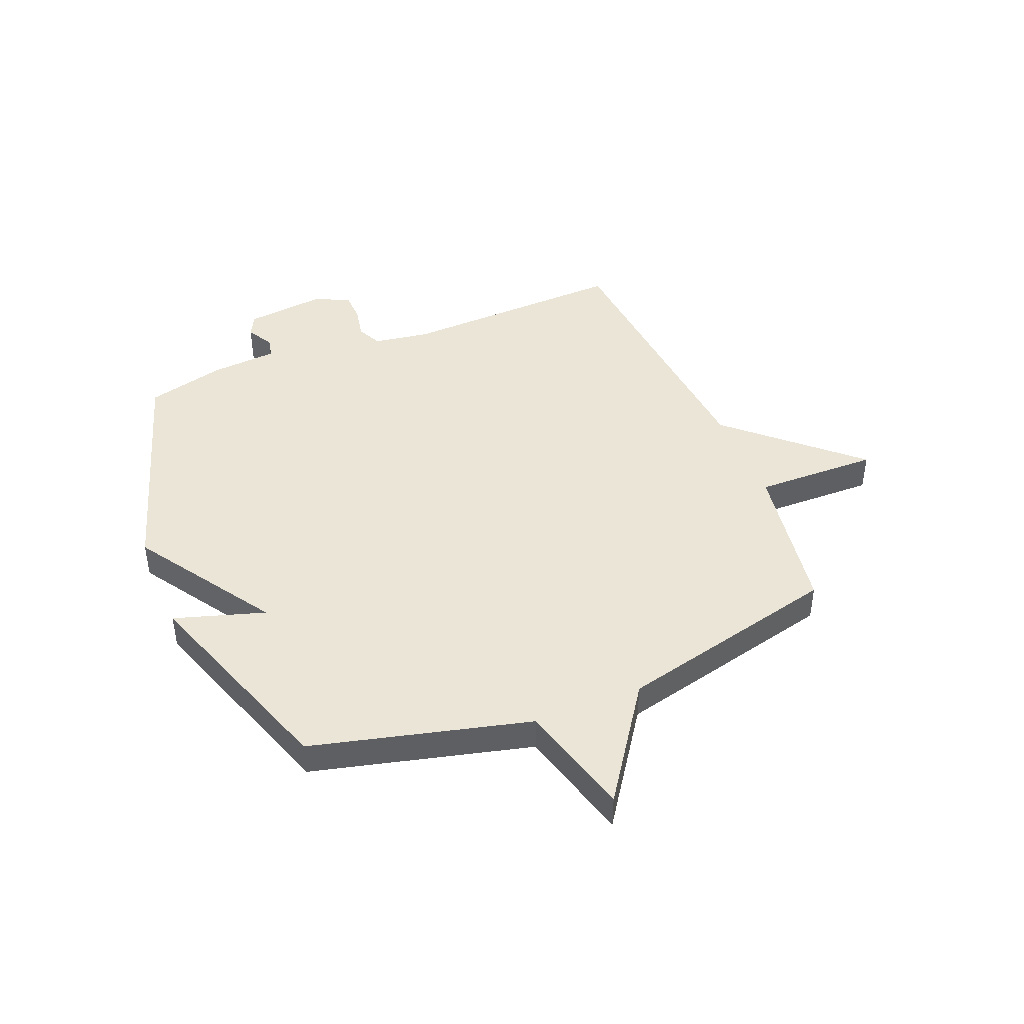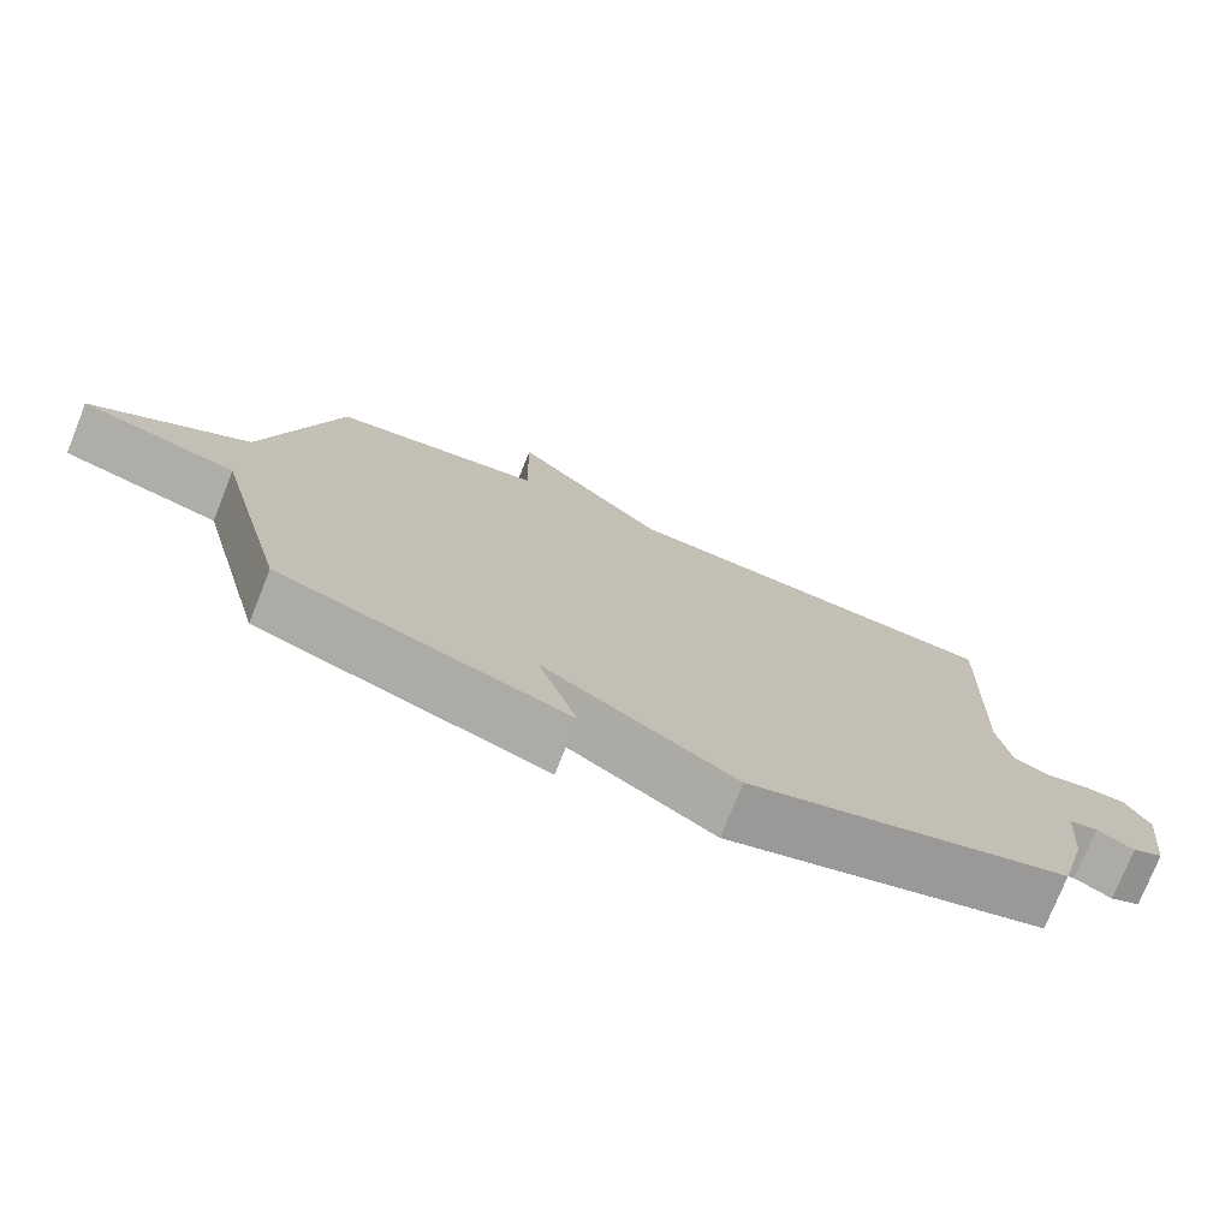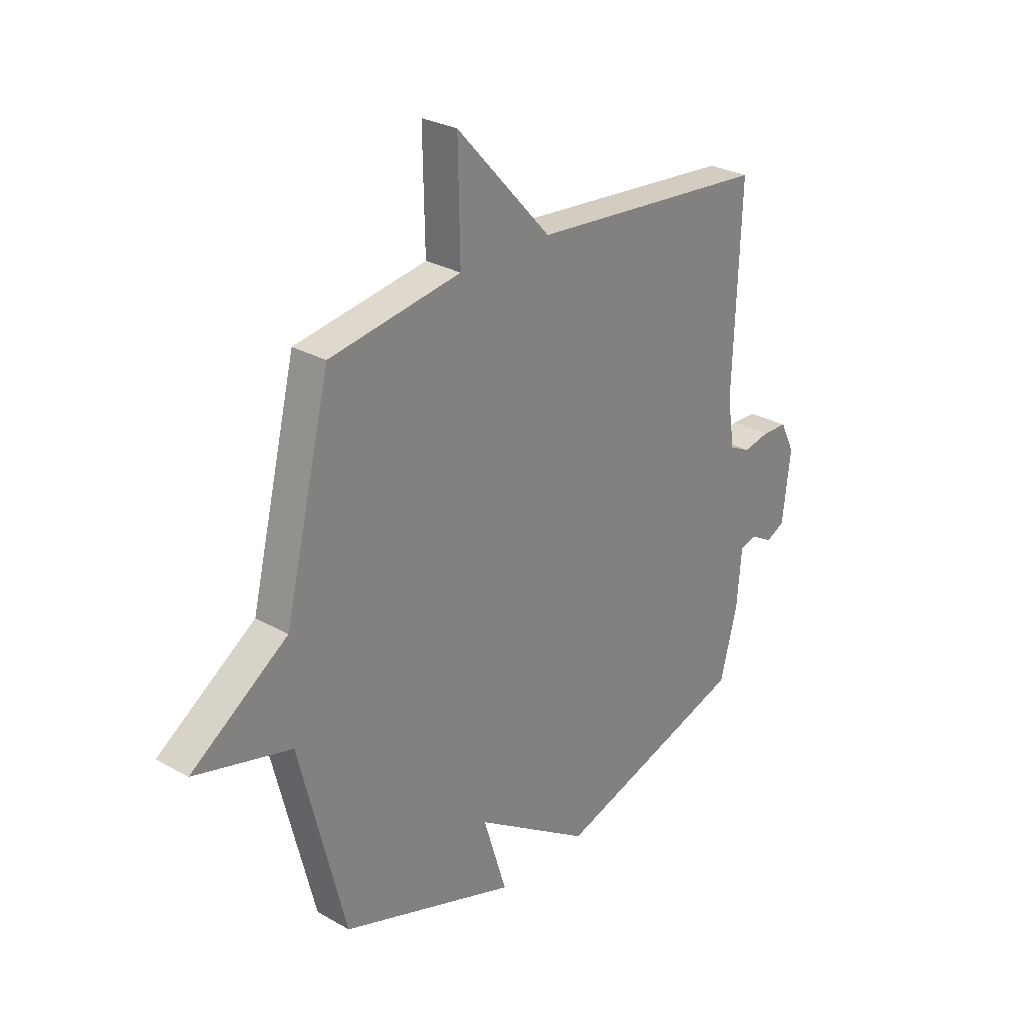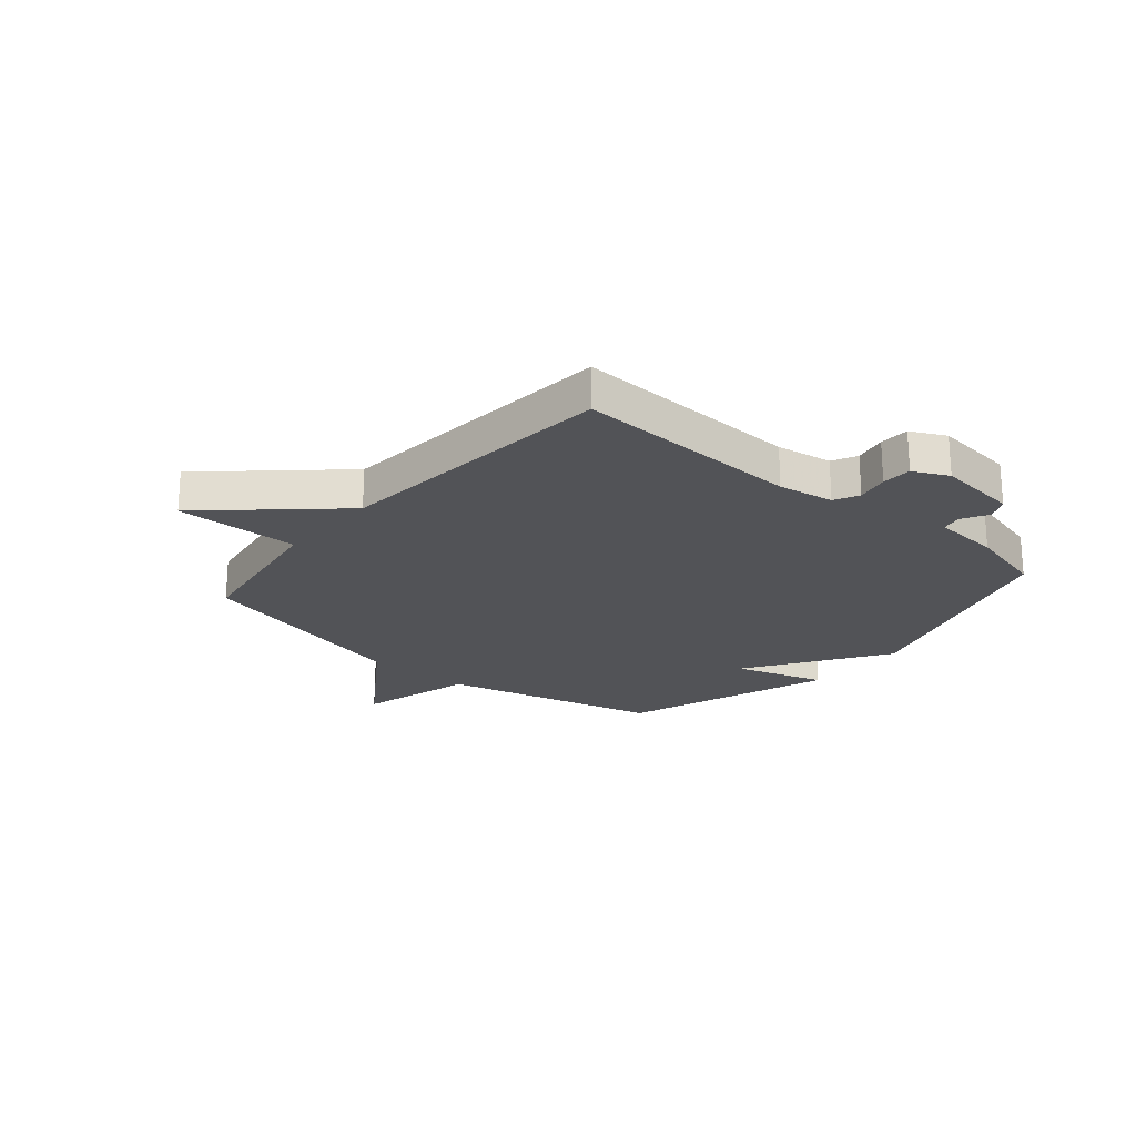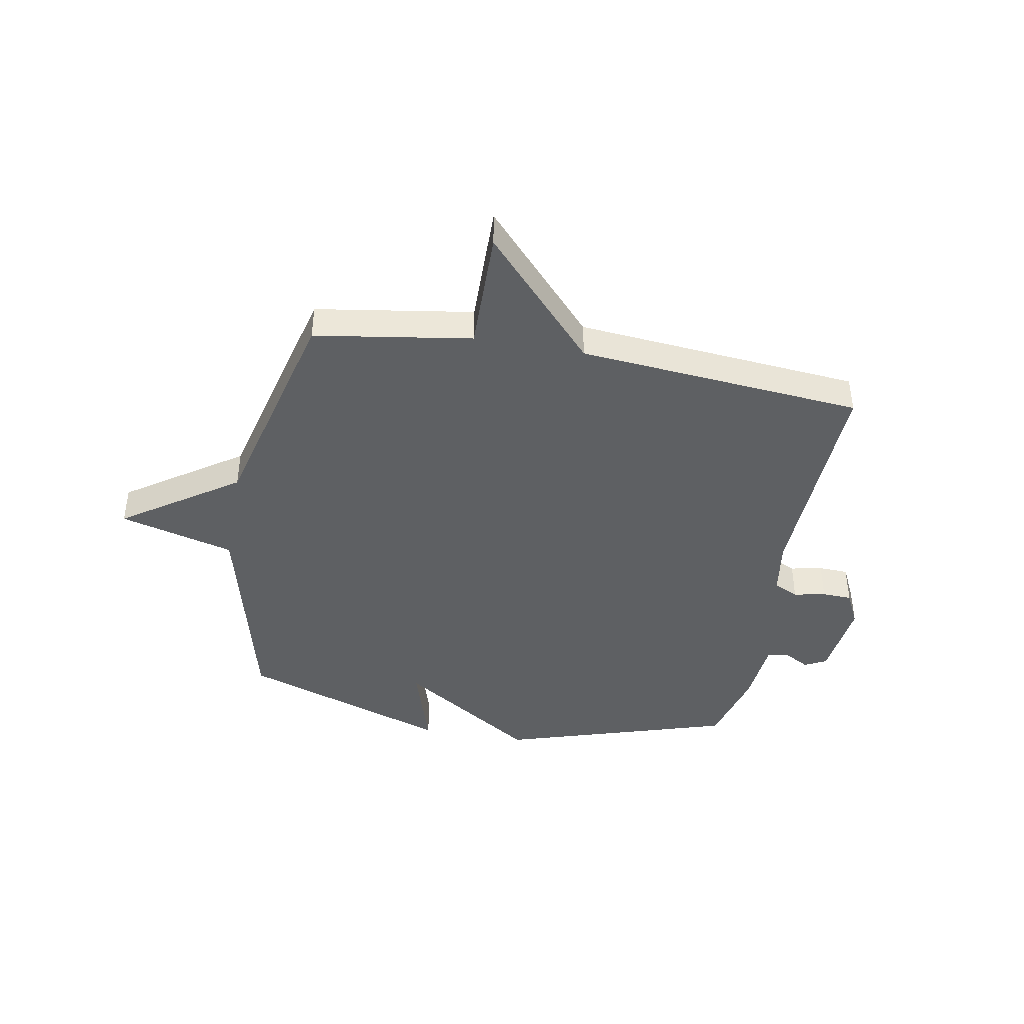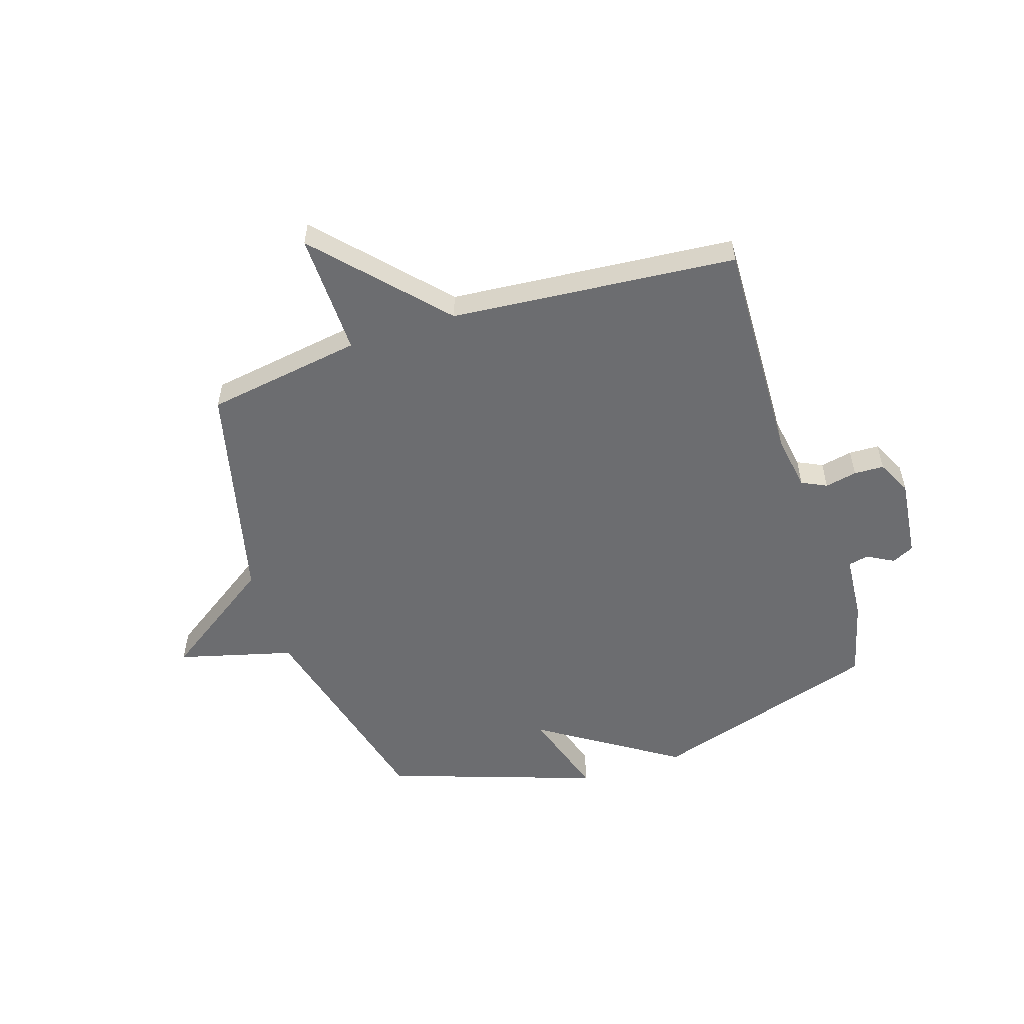
<metadata>
{"format":"obj","ext":"obj","renderer":"f3d","projection":"perspective","resolution":1024,"background":"white","views":[{"elev":44.0,"azim":-112.1,"up":"+Y"},{"elev":-76.1,"azim":-21.8,"up":"+Z"},{"elev":27.9,"azim":-49.1,"up":"+Z"},{"elev":-22.3,"azim":49.6,"up":"+Y"},{"elev":-42.3,"azim":-10.4,"up":"+Y"},{"elev":-54.0,"azim":18.0,"up":"+Y"}]}
</metadata>
<code>
v -0.5 0.07 -0.5
v -0.599 0.07 -0.105
v -0.808 0.07 -0.049
v -0.599 0.07 0.095
v -0.5 0.07 0.5
v -0.216 0.07 0.545
v -0.22 0.07 0.769
v -0.016 0.07 0.545
v 0.5 0.07 0.5
v 0.485 0.07 0.088
v 0.501 0.07 -0.013
v 0.546 0.07 -0.035
v 0.604 0.07 -0.023
v 0.658 0.07 -0.025
v 0.689 0.07 -0.088
v 0.672 0.07 -0.235
v 0.632 0.07 -0.255
v 0.584 0.07 -0.228
v 0.547 0.07 -0.236
v 0.537 0.07 -0.358
v 0.5 0.07 -0.5
v 0.081 0.07 -0.631
v -0.17 0.07 -0.467
v -0.119 0.07 -0.631
v -0.5 0 -0.5
v -0.599 0 -0.105
v -0.808 0 -0.049
v -0.599 0 0.095
v -0.5 0 0.5
v -0.216 0 0.545
v -0.22 0 0.769
v -0.016 0 0.545
v 0.5 0 0.5
v 0.485 0 0.088
v 0.501 0 -0.013
v 0.546 0 -0.035
v 0.604 0 -0.023
v 0.658 0 -0.025
v 0.689 0 -0.088
v 0.672 0 -0.235
v 0.632 0 -0.255
v 0.584 0 -0.228
v 0.547 0 -0.236
v 0.537 0 -0.358
v 0.5 0 -0.5
v 0.081 0 -0.631
v -0.17 0 -0.467
v -0.119 0 -0.631
f 23 24 1 2
f 22 23 2
f 21 22 2
f 20 21 2
f 19 20 2
f 2 3 4
f 19 2 4
f 18 19 4
f 16 17 18
f 15 16 18
f 14 15 18
f 13 14 18
f 12 13 18
f 11 12 18 4
f 4 5 6
f 11 4 6
f 10 11 6
f 8 9 10 6
f 6 7 8
f 26 25 48 47
f 26 47 46
f 26 46 45
f 26 45 44
f 26 44 43
f 28 27 26
f 28 26 43
f 28 43 42
f 42 41 40
f 42 40 39
f 42 39 38
f 42 38 37
f 42 37 36
f 28 42 36 35
f 30 29 28
f 30 28 35
f 30 35 34
f 30 34 33 32
f 32 31 30
f 1 25 26 2
f 2 26 27 3
f 3 27 28 4
f 4 28 29 5
f 5 29 30 6
f 6 30 31 7
f 7 31 32 8
f 8 32 33 9
f 9 33 34 10
f 10 34 35 11
f 11 35 36 12
f 12 36 37 13
f 13 37 38 14
f 14 38 39 15
f 15 39 40 16
f 16 40 41 17
f 17 41 42 18
f 18 42 43 19
f 19 43 44 20
f 20 44 45 21
f 21 45 46 22
f 22 46 47 23
f 23 47 48 24
f 24 48 25 1

</code>
